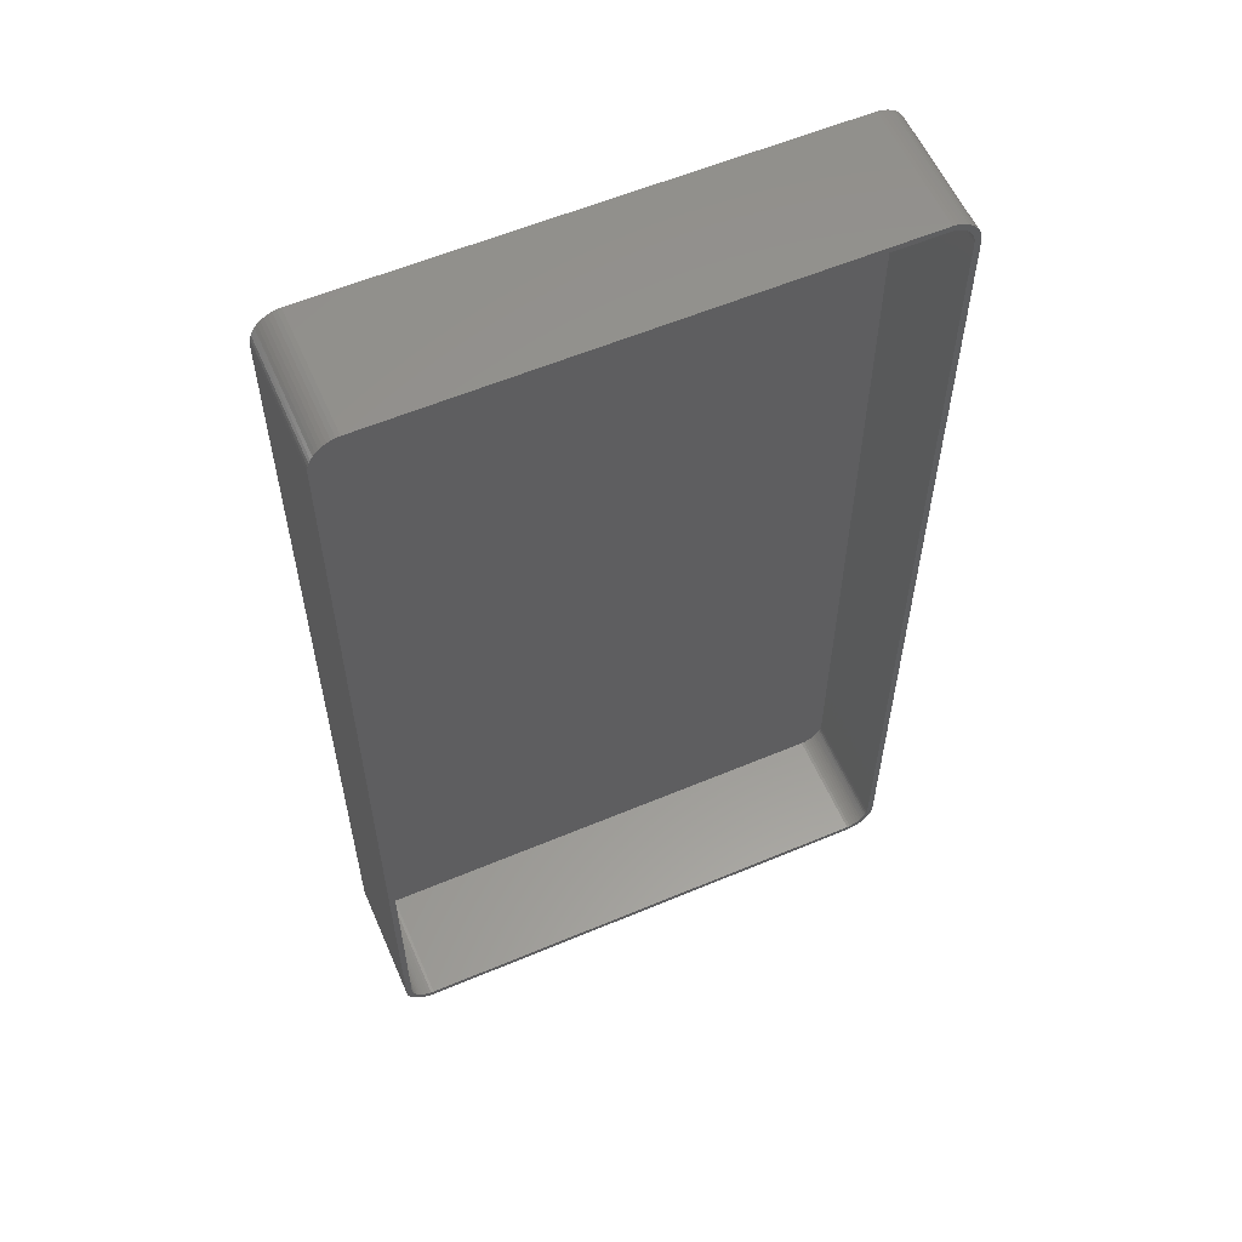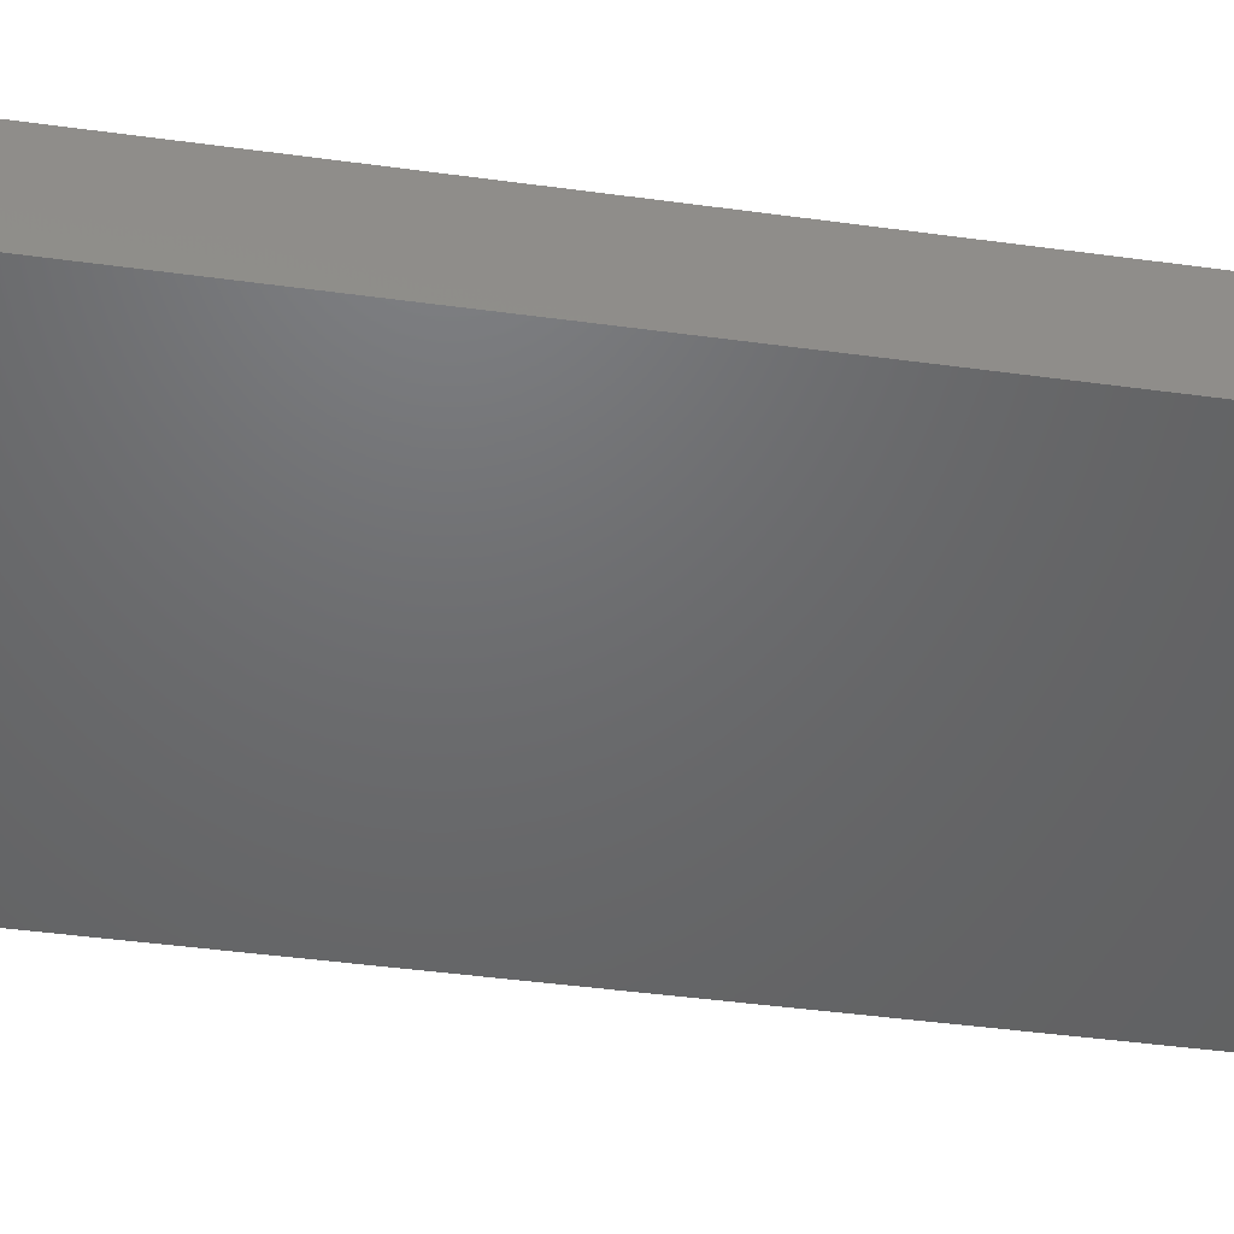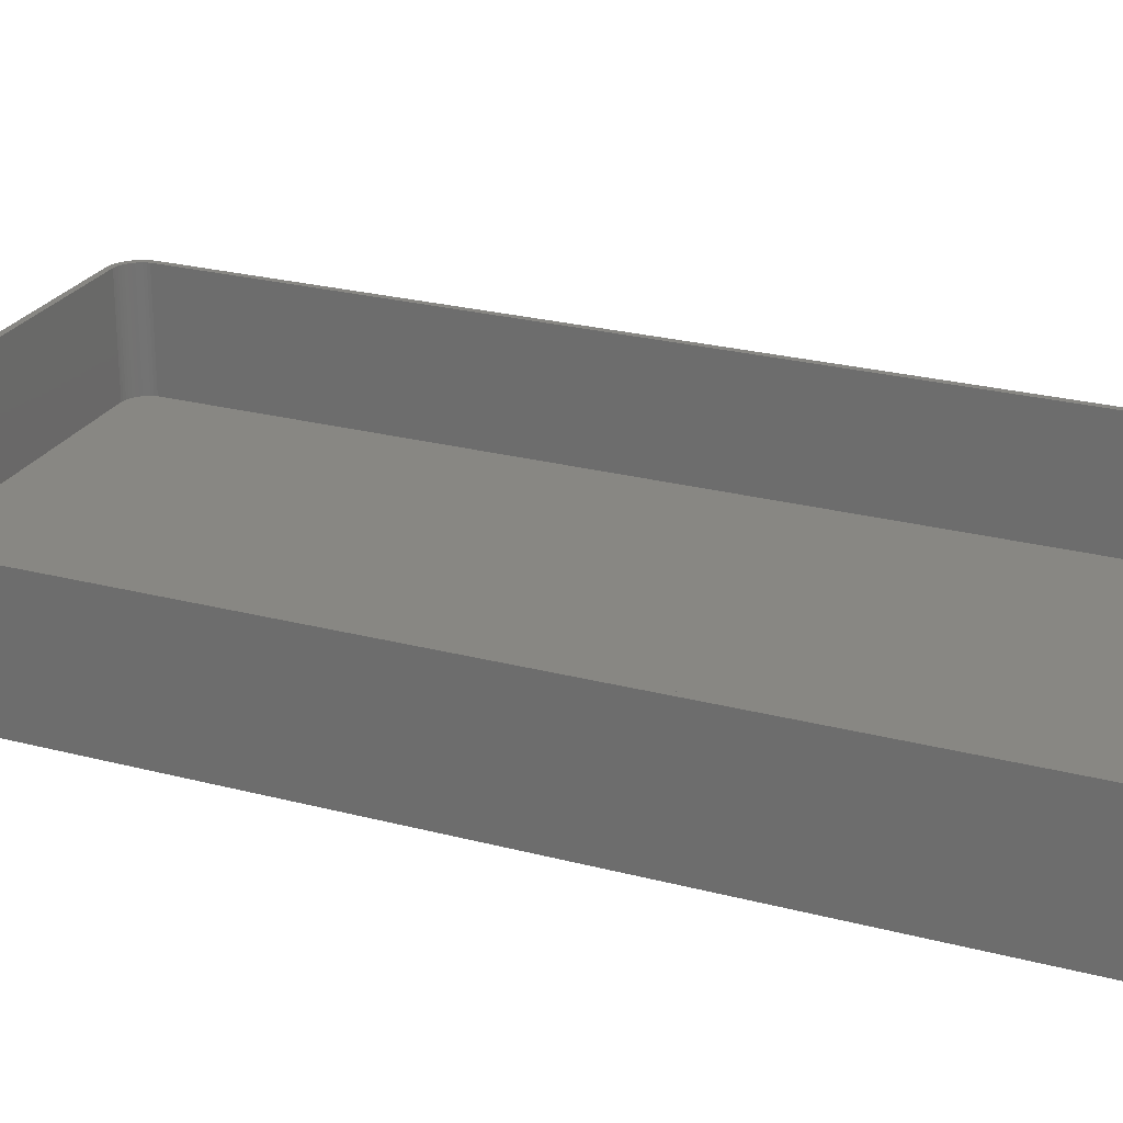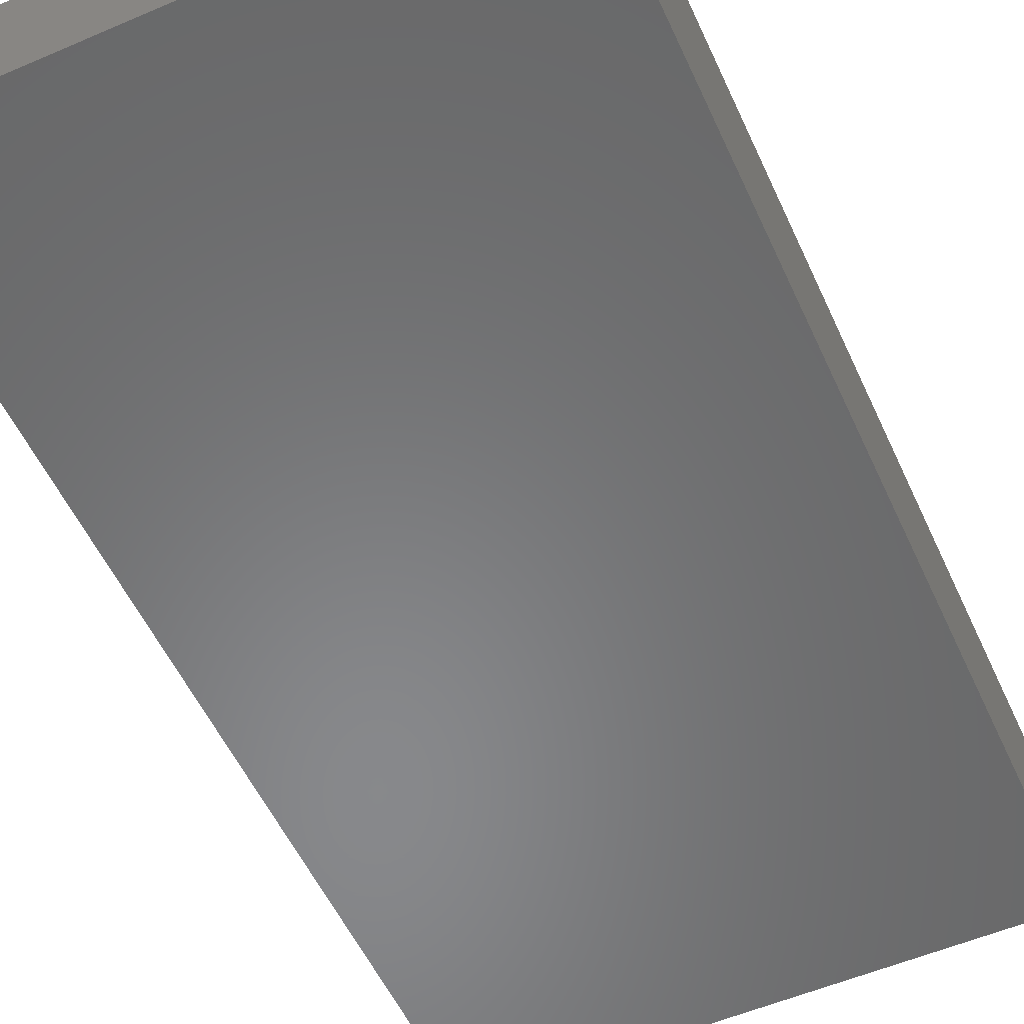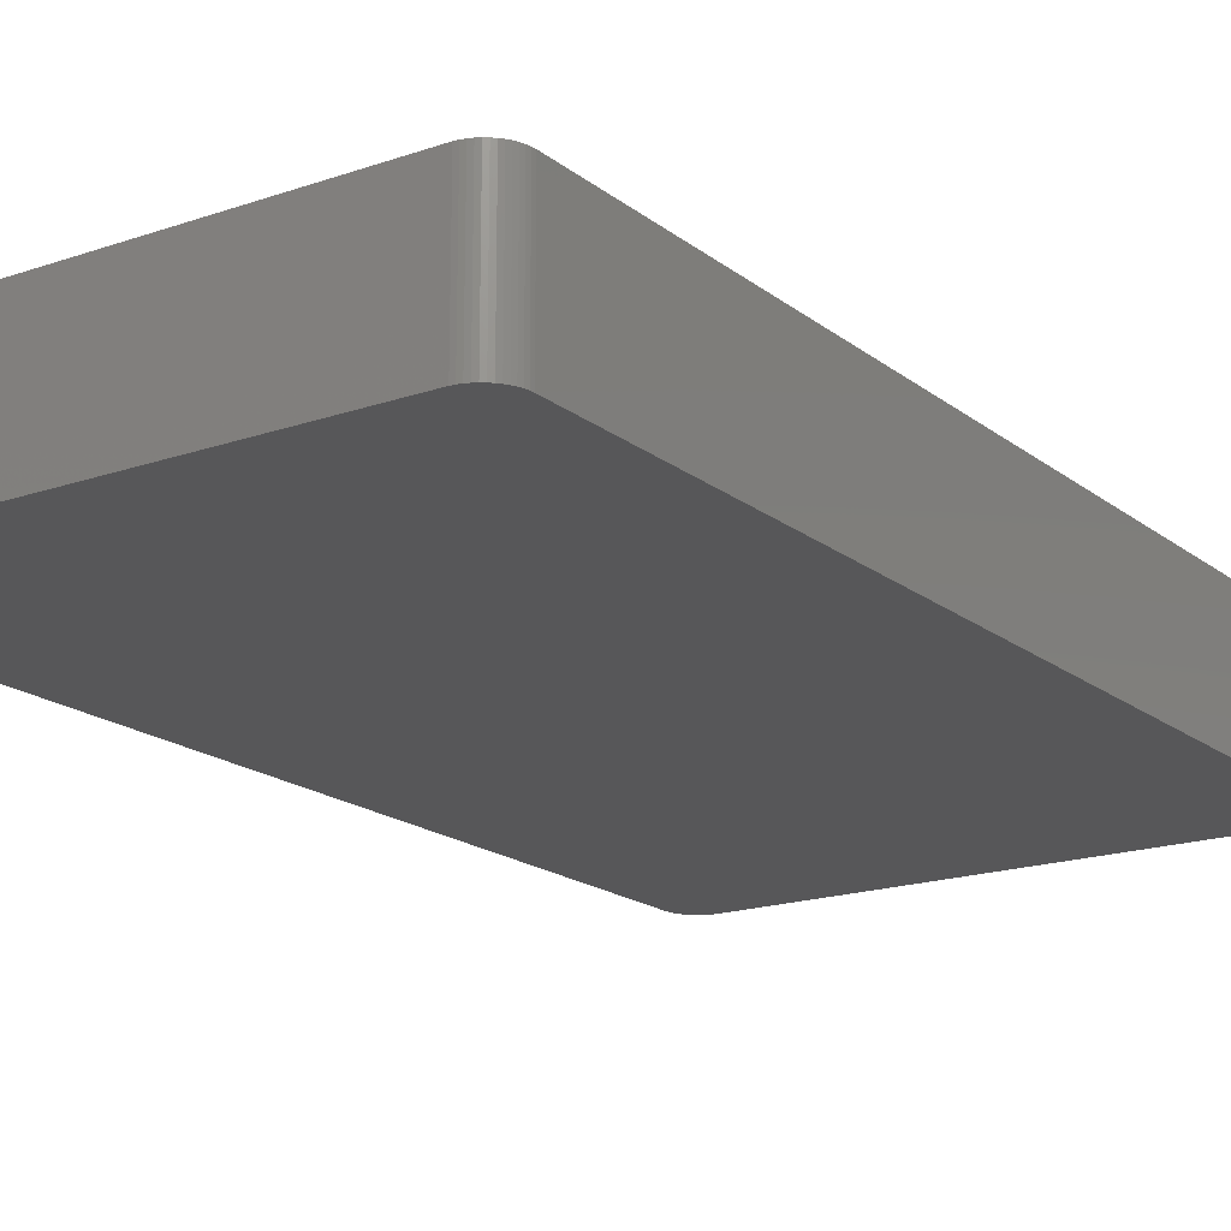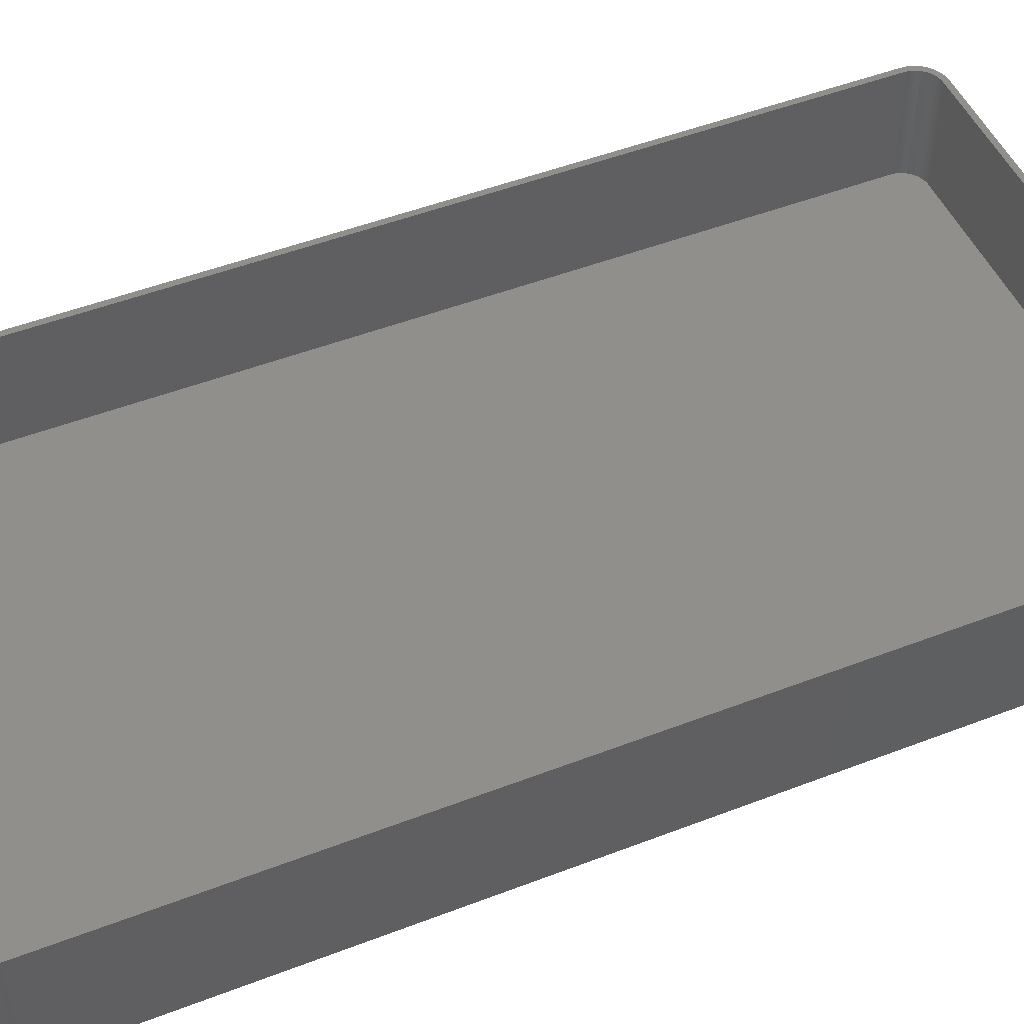
<metadata>
{"format":"stl","ext":"stl","renderer":"f3d","projection":"perspective","resolution":1024,"background":"white","views":[{"elev":58.2,"azim":-23.5,"up":"+Y"},{"elev":-48.2,"azim":-98.5,"up":"+Z"},{"elev":24.9,"azim":-66.8,"up":"+Z"},{"elev":-54.9,"azim":24.4,"up":"+Z"},{"elev":-17.9,"azim":34.2,"up":"+Z"},{"elev":49.1,"azim":66.8,"up":"+Z"}]}
</metadata>
<code>
# stl→obj: 208 verts, 412 faces
v 40.31 82.49 0
v -40.31 82.49 21
v 40.31 82.49 21
v -40.31 82.49 0
v -45 77.5 0
v -44.96 78.13 21
v -44.96 78.13 0
v -45 77.5 21
v 40.31 -82.49 0
v 40.94 -82.41 21
v 40.31 -82.49 21
v 40.94 -82.41 0
v -43.19 81.35 0
v -43.64 80.92 21
v -43.19 81.35 21
v -43.64 80.92 0
v 45 -77.5 21
v 45 77.5 0
v 45 77.5 21
v 45 -77.5 0
v -40.31 -82.49 0
v -40.31 -82.49 21
v 42.13 82.02 0
v 41.55 82.26 21
v 42.13 82.02 21
v 41.55 82.26 0
v -42.68 -81.72 0
v -42.13 -82.02 21
v -42.68 -81.72 21
v -42.13 -82.02 0
v 44.05 80.44 21
v 43.64 80.92 0
v 43.64 80.92 21
v 44.05 80.44 0
v -45 -77.5 0
v -45 -77.5 21
v -41.55 82.26 0
v -42.13 82.02 21
v -41.55 82.26 21
v -42.13 82.02 0
v 42.68 81.72 0
v 42.68 81.72 21
v 40.94 82.41 21
v 40.94 82.41 0
v -40.94 82.41 21
v -40.94 82.41 0
v 43.64 -80.92 21
v 44.05 -80.44 0
v 44.05 -80.44 21
v 43.64 -80.92 0
v 44.96 -78.13 0
v 44.84 -78.74 0
v 44.65 -79.34 0
v 44.38 -79.91 0
v 44.96 78.13 0
v 44.84 78.74 0
v 43.19 -81.35 0
v 44.65 79.34 0
v 42.68 -81.72 0
v 42.13 -82.02 0
v 43.19 81.35 0
v 41.55 -82.26 0
v 44.38 79.91 0
v -40.94 -82.41 0
v -41.55 -82.26 0
v -43.19 -81.35 0
v -43.64 -80.92 0
v -42.68 81.72 0
v -44.05 -80.44 0
v -44.38 -79.91 0
v -44.65 -79.34 0
v -44.05 80.44 0
v -44.84 -78.74 0
v -44.38 79.91 0
v -44.96 -78.13 0
v -44.65 79.34 0
v -44.84 78.74 0
v 44 77.5 21
v 44.96 78.13 21
v 43.97 78 21
v 44.84 78.74 21
v 44 -77.5 21
v 43.87 78.49 21
v 44.65 79.34 21
v 44.96 -78.13 21
v 43.72 78.97 21
v 44.38 79.91 21
v 43.97 -78 21
v 43.51 79.43 21
v 44.84 -78.74 21
v 43.87 -78.49 21
v 43.24 79.85 21
v 42.92 80.24 21
v 43.19 81.35 21
v 42.55 80.58 21
v 42.14 80.88 21
v 41.7 81.12 21
v 41.24 81.3 21
v 40.75 81.43 21
v 40.25 81.49 21
v -40.25 81.49 21
v -40.75 81.43 21
v -41.24 81.3 21
v -41.7 81.12 21
v -42.14 80.88 21
v -42.68 81.72 21
v -42.55 80.58 21
v -42.92 80.24 21
v -43.24 79.85 21
v -44.05 80.44 21
v -43.51 79.43 21
v -44.38 79.91 21
v -43.72 78.97 21
v -44.84 78.74 21
v -43.87 78.49 21
v -44.65 79.34 21
v 44.65 -79.34 21
v 43.72 -78.97 21
v 44.38 -79.91 21
v 43.51 -79.43 21
v 43.24 -79.85 21
v 42.92 -80.24 21
v 43.19 -81.35 21
v 42.55 -80.58 21
v 42.68 -81.72 21
v 42.14 -80.88 21
v 42.13 -82.02 21
v 41.7 -81.12 21
v 41.55 -82.26 21
v 41.24 -81.3 21
v 40.75 -81.43 21
v 40.25 -81.49 21
v -40.25 -81.49 21
v -40.75 -81.43 21
v -40.94 -82.41 21
v -41.24 -81.3 21
v -41.55 -82.26 21
v -41.7 -81.12 21
v -42.14 -80.88 21
v -42.55 -80.58 21
v -43.19 -81.35 21
v -42.92 -80.24 21
v -43.64 -80.92 21
v -43.24 -79.85 21
v -44.05 -80.44 21
v -43.51 -79.43 21
v -44.38 -79.91 21
v -43.72 -78.97 21
v -44.65 -79.34 21
v -43.87 -78.49 21
v -44.84 -78.74 21
v -43.97 -78 21
v -44.96 -78.13 21
v -44 -77.5 21
v -44 77.5 21
v -43.97 78 21
v -40.75 81.43 2
v -40.25 81.49 2
v 40.25 81.49 2
v -43.51 -79.43 2
v -43.24 -79.85 2
v 40.25 -81.49 2
v -40.25 -81.49 2
v -44 -77.5 2
v -43.97 -78 2
v 44 -77.5 2
v 44 77.5 2
v -41.7 -81.12 2
v -42.14 -80.88 2
v -40.75 -81.43 2
v -44 77.5 2
v -42.14 80.88 2
v -41.7 81.12 2
v 43.51 79.43 2
v 43.24 79.85 2
v 41.7 81.12 2
v 42.14 80.88 2
v 43.72 -78.97 2
v 43.87 -78.49 2
v -42.55 -80.58 2
v -42.92 -80.24 2
v -41.24 -81.3 2
v -43.87 -78.49 2
v -43.72 -78.97 2
v -42.92 80.24 2
v -42.55 80.58 2
v -41.24 81.3 2
v 42.55 80.58 2
v 42.92 80.24 2
v 43.87 78.49 2
v 43.72 78.97 2
v 43.97 78 2
v 42.92 -80.24 2
v 43.24 -79.85 2
v 43.51 -79.43 2
v 42.14 -80.88 2
v 41.7 -81.12 2
v 43.97 -78 2
v 42.55 -80.58 2
v 41.24 81.3 2
v 40.75 81.43 2
v 41.24 -81.3 2
v 40.75 -81.43 2
v -43.24 79.85 2
v -43.51 79.43 2
v -43.72 78.97 2
v -43.87 78.49 2
v -43.97 78 2
f 1 2 3
f 2 1 4
f 5 6 7
f 6 5 8
f 9 10 11
f 10 9 12
f 13 14 15
f 14 13 16
f 17 18 19
f 18 17 20
f 21 11 22
f 11 21 9
f 23 24 25
f 24 23 26
f 27 28 29
f 28 27 30
f 31 32 33
f 32 31 34
f 35 8 5
f 8 35 36
f 37 38 39
f 38 37 40
f 41 25 42
f 25 41 23
f 26 43 24
f 43 26 44
f 4 45 2
f 45 4 46
f 47 48 49
f 48 47 50
f 9 20 51
f 20 35 18
f 9 51 52
f 5 18 35
f 9 52 53
f 1 18 5
f 9 53 54
f 18 1 55
f 9 54 48
f 55 1 56
f 9 48 50
f 20 9 35
f 9 50 57
f 56 1 58
f 9 57 59
f 34 1 32
f 9 59 60
f 32 1 61
f 9 60 62
f 61 1 41
f 9 62 12
f 41 1 23
f 23 1 26
f 26 1 44
f 35 9 21
f 58 1 63
f 35 21 64
f 63 1 34
f 35 64 65
f 1 5 4
f 35 65 30
f 4 5 46
f 35 30 27
f 46 5 37
f 35 27 66
f 37 5 40
f 35 66 67
f 40 5 68
f 35 67 69
f 68 5 13
f 35 69 70
f 13 5 16
f 35 70 71
f 16 5 72
f 35 71 73
f 72 5 74
f 35 73 75
f 74 5 76
f 76 5 77
f 77 5 7
f 78 19 79
f 19 78 17
f 80 79 81
f 82 17 78
f 83 81 84
f 17 82 85
f 86 84 87
f 88 85 82
f 89 87 31
f 85 88 90
f 91 90 88
f 79 80 78
f 81 83 80
f 84 86 83
f 92 31 33
f 87 89 86
f 31 92 89
f 93 33 94
f 33 93 92
f 95 94 42
f 94 95 93
f 42 96 95
f 25 96 42
f 25 97 96
f 24 97 25
f 24 98 97
f 43 98 24
f 43 99 98
f 3 99 43
f 3 100 99
f 3 101 100
f 2 101 3
f 2 102 101
f 45 102 2
f 45 103 102
f 39 103 45
f 39 104 103
f 38 104 39
f 38 105 104
f 106 105 38
f 105 106 107
f 15 107 106
f 107 15 108
f 14 108 15
f 108 14 109
f 110 109 14
f 109 110 111
f 112 111 110
f 111 112 113
f 114 115 116
f 113 116 115
f 116 113 112
f 90 91 117
f 118 117 91
f 117 118 119
f 120 119 118
f 119 120 49
f 121 49 120
f 49 121 47
f 122 47 121
f 47 122 123
f 124 123 122
f 123 124 125
f 126 125 124
f 126 127 125
f 128 127 126
f 128 129 127
f 130 129 128
f 130 10 129
f 131 10 130
f 131 11 10
f 132 11 131
f 133 11 132
f 133 22 11
f 134 22 133
f 134 135 22
f 136 135 134
f 136 137 135
f 138 137 136
f 138 28 137
f 139 28 138
f 29 139 140
f 139 29 28
f 141 140 142
f 140 141 29
f 143 142 144
f 145 144 146
f 142 143 141
f 147 146 148
f 149 148 150
f 151 150 152
f 144 145 143
f 153 152 154
f 155 8 154
f 115 114 156
f 36 154 8
f 6 156 114
f 153 154 36
f 156 6 155
f 146 147 145
f 155 6 8
f 148 149 147
f 150 151 149
f 152 153 151
f 71 151 73
f 151 71 149
f 46 39 45
f 39 46 37
f 68 15 106
f 15 68 13
f 40 106 38
f 106 40 68
f 7 114 77
f 114 7 6
f 61 42 94
f 42 61 41
f 44 3 43
f 3 44 1
f 67 141 143
f 141 67 66
f 69 147 70
f 147 69 145
f 117 52 90
f 52 117 53
f 119 53 117
f 53 119 54
f 32 94 33
f 94 32 61
f 81 58 84
f 58 81 56
f 64 22 135
f 22 64 21
f 65 135 137
f 135 65 64
f 76 112 74
f 112 76 116
f 72 14 16
f 14 72 110
f 77 116 76
f 116 77 114
f 66 29 141
f 29 66 27
f 67 145 69
f 145 67 143
f 90 51 85
f 51 90 52
f 49 54 119
f 54 49 48
f 57 47 123
f 47 57 50
f 59 123 125
f 123 59 57
f 84 63 87
f 63 84 58
f 73 153 75
f 153 73 151
f 75 36 35
f 36 75 153
f 70 149 71
f 149 70 147
f 74 110 72
f 110 74 112
f 85 20 17
f 20 85 51
f 12 129 10
f 129 12 62
f 60 125 127
f 125 60 59
f 87 34 31
f 34 87 63
f 79 56 81
f 56 79 55
f 19 55 79
f 55 19 18
f 30 137 28
f 137 30 65
f 62 127 129
f 127 62 60
f 157 101 102
f 101 157 158
f 158 100 101
f 100 158 159
f 144 160 146
f 160 144 161
f 162 133 132
f 133 162 163
f 152 164 154
f 164 152 165
f 166 78 167
f 78 166 82
f 168 139 138
f 139 168 169
f 163 134 133
f 134 163 170
f 154 171 155
f 171 154 164
f 172 104 105
f 104 172 173
f 174 92 175
f 92 174 89
f 176 96 97
f 96 176 177
f 178 91 179
f 91 178 118
f 180 142 140
f 142 180 181
f 170 136 134
f 136 170 182
f 169 140 139
f 140 169 180
f 148 183 150
f 183 148 184
f 185 107 108
f 107 185 186
f 173 103 104
f 103 173 187
f 188 93 95
f 93 188 189
f 177 95 96
f 95 177 188
f 190 86 191
f 86 190 83
f 192 83 190
f 83 192 80
f 193 121 194
f 121 193 122
f 195 118 178
f 118 195 120
f 196 128 126
f 128 196 197
f 182 138 136
f 138 182 168
f 142 161 144
f 161 142 181
f 159 167 192
f 167 171 166
f 159 192 190
f 164 166 171
f 159 190 191
f 162 166 164
f 159 191 174
f 166 162 198
f 159 174 175
f 198 162 179
f 159 175 189
f 167 159 171
f 159 189 188
f 179 162 178
f 159 188 177
f 194 162 193
f 159 177 176
f 193 162 199
f 159 176 200
f 199 162 196
f 159 200 201
f 196 162 197
f 197 162 202
f 202 162 203
f 171 159 158
f 178 162 195
f 171 158 157
f 195 162 194
f 171 157 187
f 162 164 163
f 171 187 173
f 163 164 170
f 171 173 172
f 170 164 182
f 171 172 186
f 182 164 168
f 171 186 185
f 168 164 169
f 171 185 204
f 169 164 180
f 171 204 205
f 180 164 181
f 171 205 206
f 181 164 161
f 171 206 207
f 161 164 160
f 171 207 208
f 160 164 184
f 184 164 183
f 183 164 165
f 150 165 152
f 165 150 183
f 146 184 148
f 184 146 160
f 113 205 111
f 205 113 206
f 115 206 113
f 206 115 207
f 109 185 108
f 185 109 204
f 187 102 103
f 102 187 157
f 203 132 131
f 132 203 162
f 175 93 189
f 93 175 92
f 200 97 98
f 97 200 176
f 159 99 100
f 99 159 201
f 201 98 99
f 98 201 200
f 191 89 174
f 89 191 86
f 167 80 192
f 80 167 78
f 179 88 198
f 88 179 91
f 194 120 195
f 120 194 121
f 197 130 128
f 130 197 202
f 199 126 124
f 126 199 196
f 111 204 109
f 204 111 205
f 155 208 156
f 208 155 171
f 156 207 115
f 207 156 208
f 186 105 107
f 105 186 172
f 198 82 166
f 82 198 88
f 202 131 130
f 131 202 203
f 193 124 122
f 124 193 199

</code>
